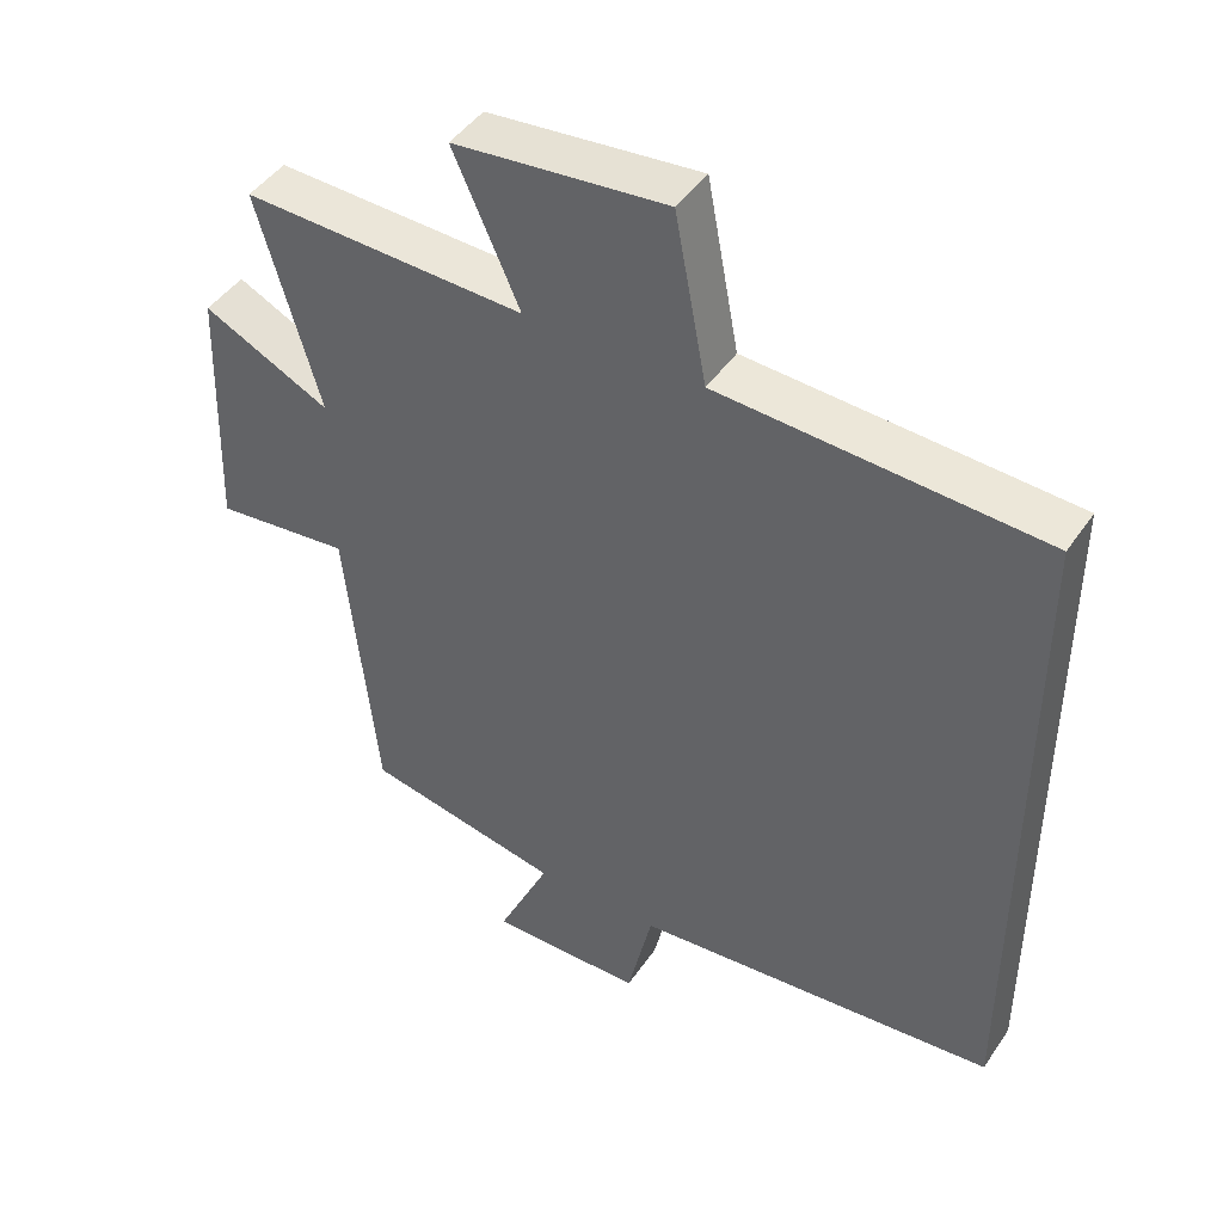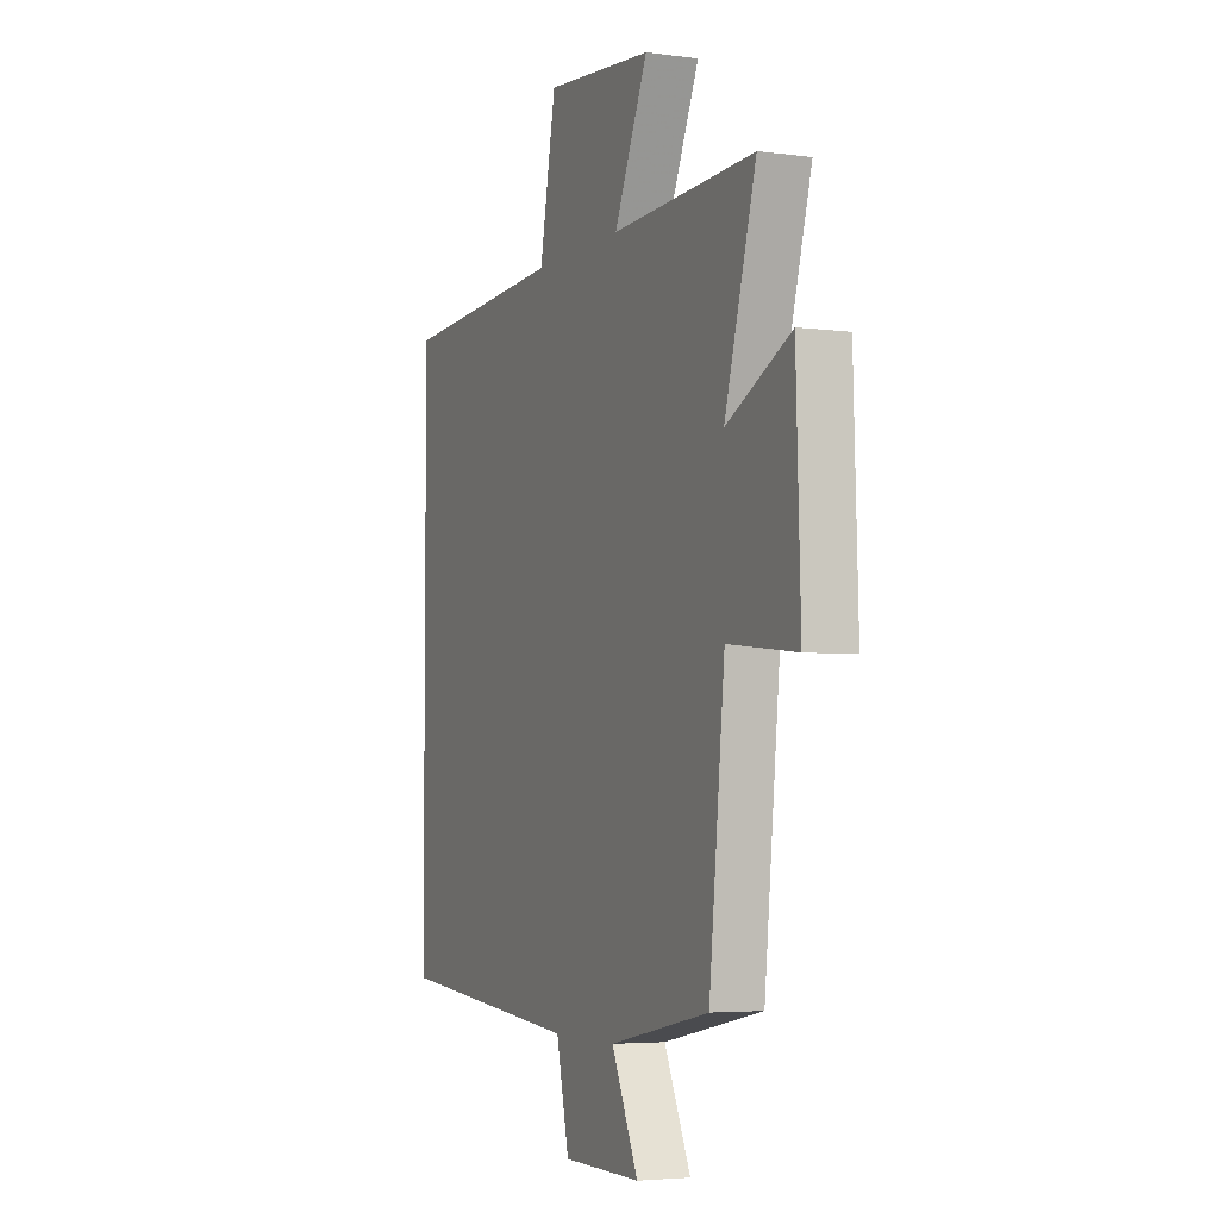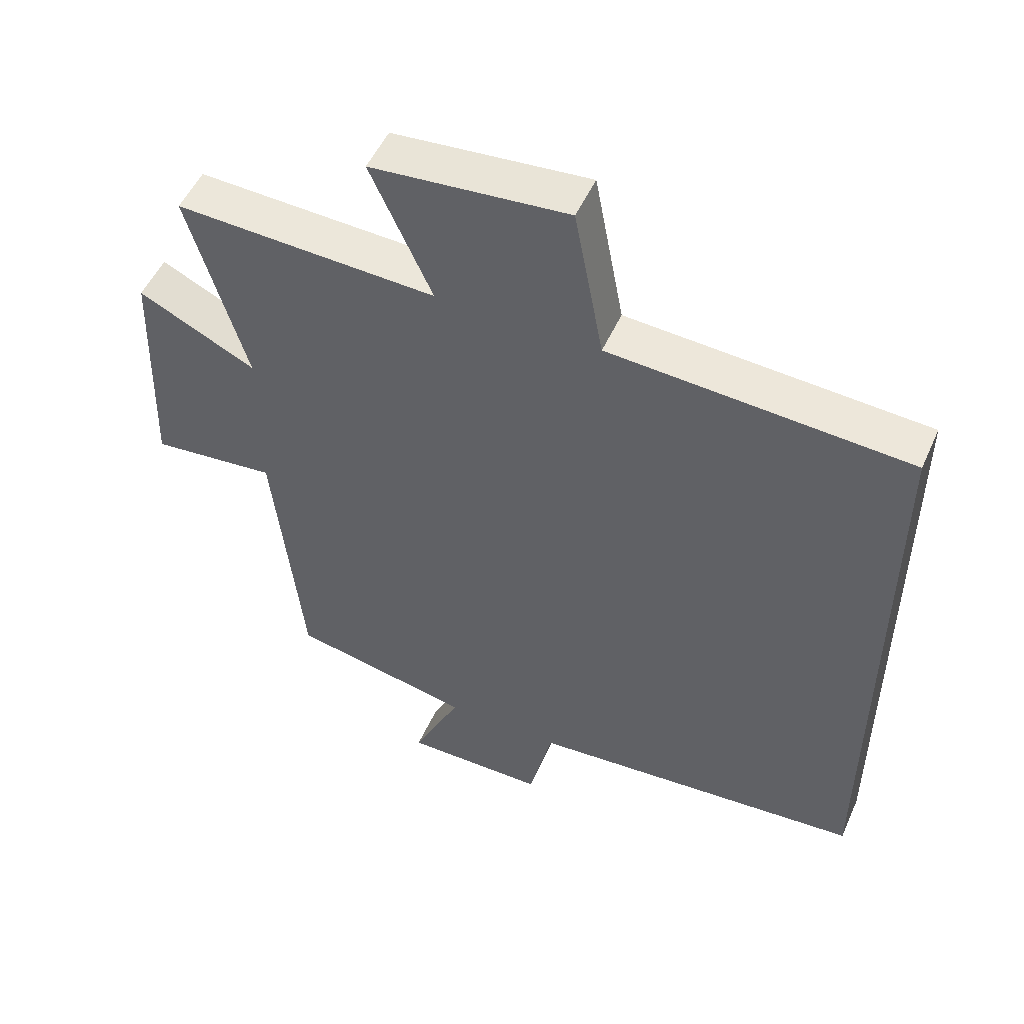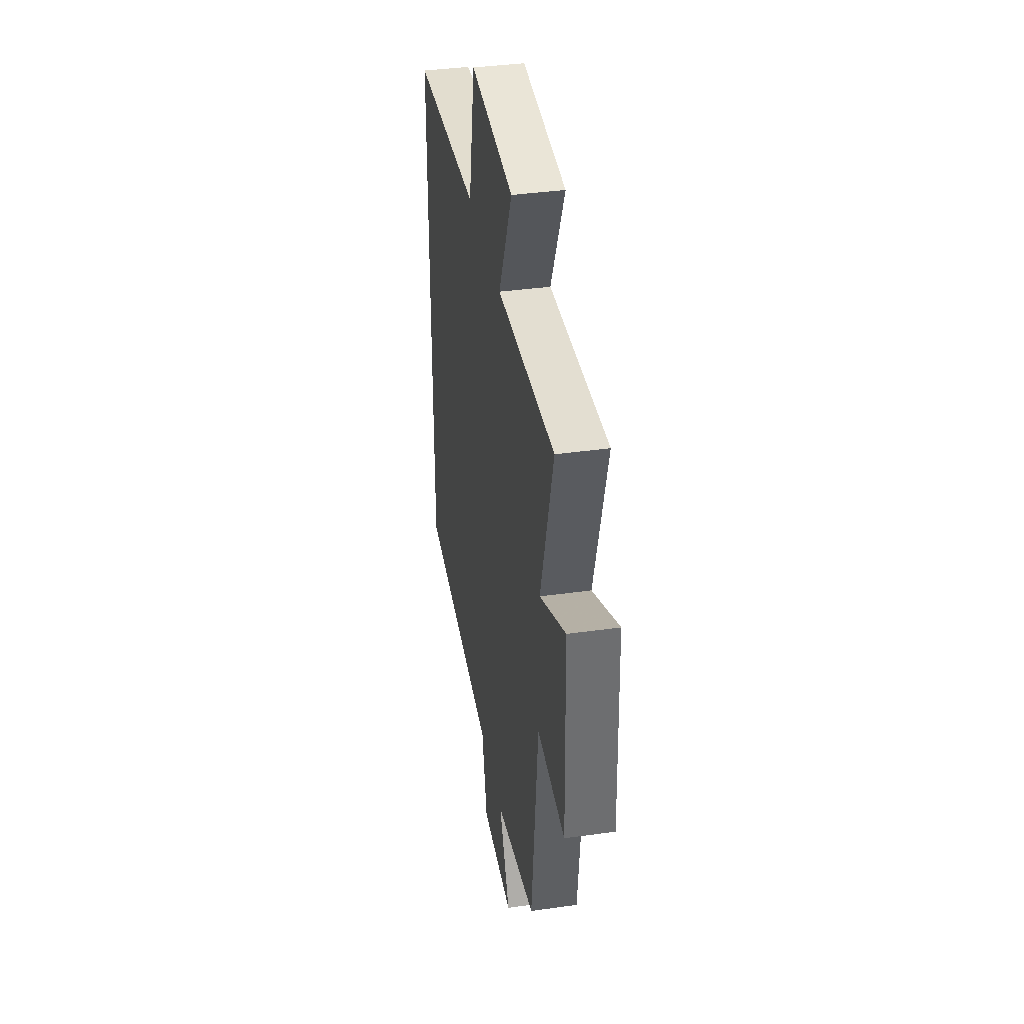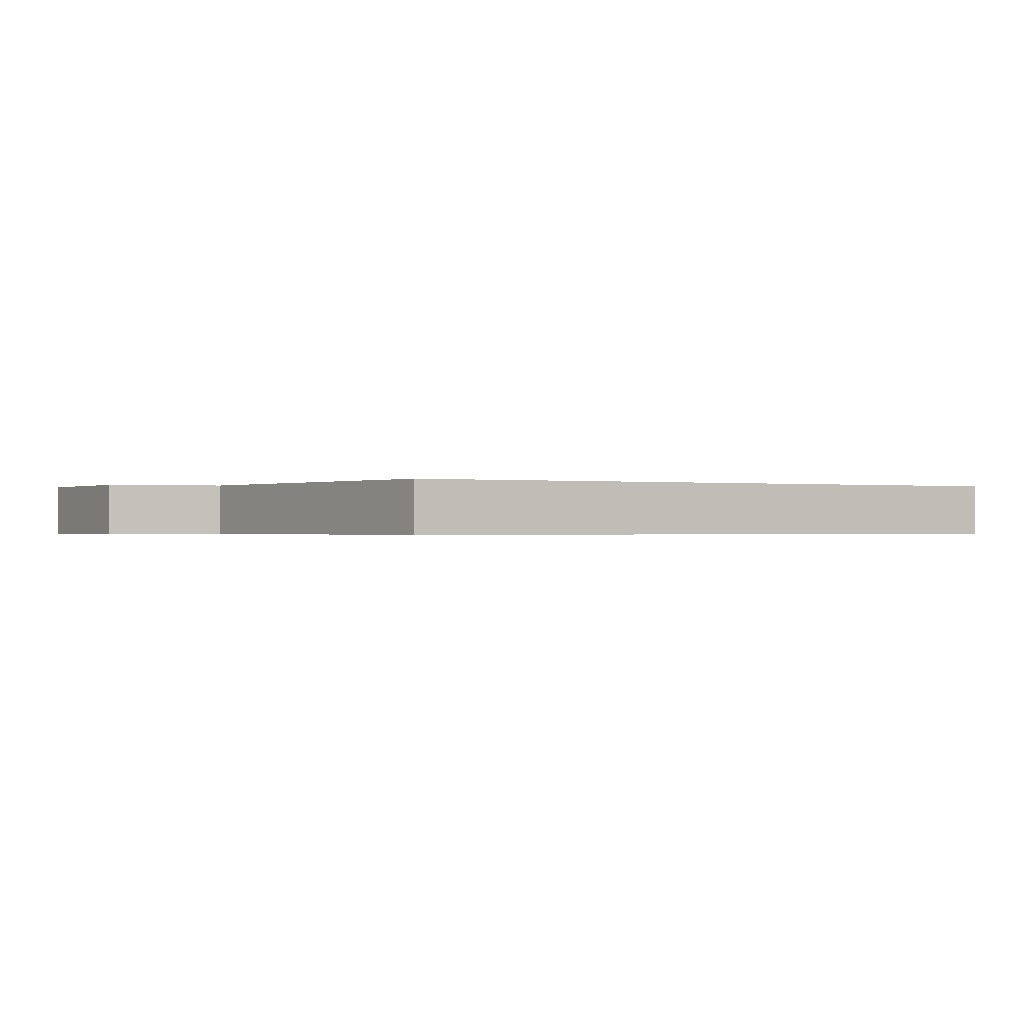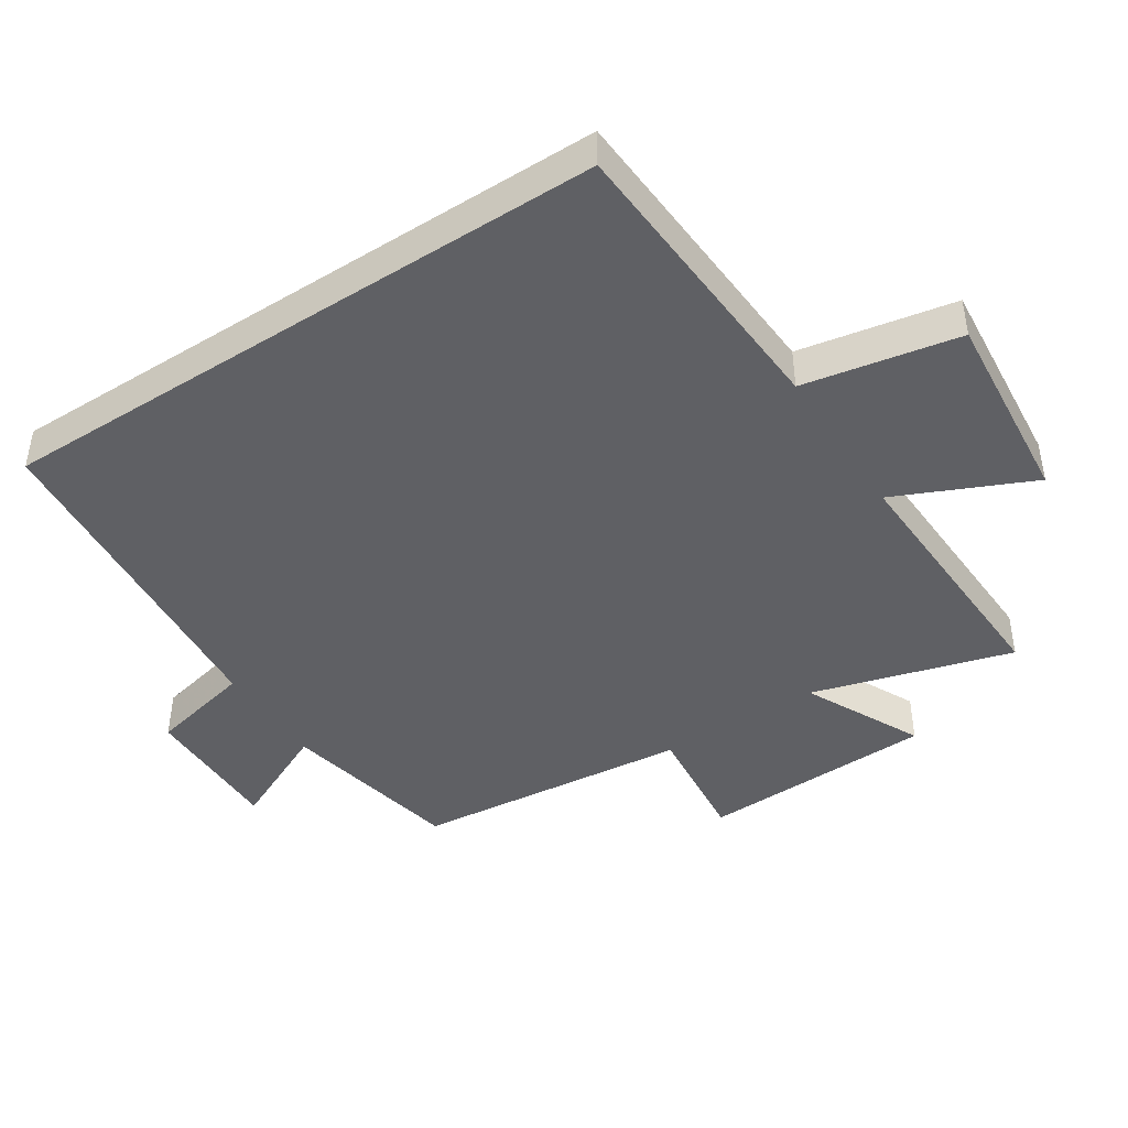
<metadata>
{"format":"obj","ext":"obj","renderer":"f3d","projection":"perspective","resolution":1024,"background":"white","views":[{"elev":45.0,"azim":-147.9,"up":"+Z"},{"elev":-4.3,"azim":66.5,"up":"+Z"},{"elev":51.7,"azim":-156.2,"up":"+Z"},{"elev":38.3,"azim":79.9,"up":"+Z"},{"elev":-0.5,"azim":-120.6,"up":"+Y"},{"elev":-44.1,"azim":-56.9,"up":"+Y"}]}
</metadata>
<code>
v 0.586 0.07 0.515
v 0.5 0.07 0.216
v 0.676 0.07 0.302
v 0.688 0.07 -0.05
v 0.5 0.07 -0.03
v 0.457 0.07 -0.445
v 0.184 0.07 -0.5
v 0.257 0.07 -0.656
v 0.043 0.07 -0.654
v 0.008 0.07 -0.5
v -0.5 0.07 -0.455
v -0.5 0.07 0.474
v -0.052 0.07 0.5
v -0.008 0.07 0.732
v 0.286 0.07 0.704
v 0.194 0.07 0.5
v 0.586 0 0.515
v 0.5 0 0.216
v 0.676 0 0.302
v 0.688 0 -0.05
v 0.5 0 -0.03
v 0.457 0 -0.445
v 0.184 0 -0.5
v 0.257 0 -0.656
v 0.043 0 -0.654
v 0.008 0 -0.5
v -0.5 0 -0.455
v -0.5 0 0.474
v -0.052 0 0.5
v -0.008 0 0.732
v 0.286 0 0.704
v 0.194 0 0.5
f 13 14 15 16
f 12 13 16
f 11 12 16
f 10 11 16
f 10 16 1 2
f 7 8 9 10
f 7 10 2
f 6 7 2
f 5 6 2
f 2 3 4 5
f 32 31 30 29
f 32 29 28
f 32 28 27
f 32 27 26
f 18 17 32 26
f 26 25 24 23
f 18 26 23
f 18 23 22
f 18 22 21
f 21 20 19 18
f 1 17 18 2
f 2 18 19 3
f 3 19 20 4
f 4 20 21 5
f 5 21 22 6
f 6 22 23 7
f 7 23 24 8
f 8 24 25 9
f 9 25 26 10
f 10 26 27 11
f 11 27 28 12
f 12 28 29 13
f 13 29 30 14
f 14 30 31 15
f 15 31 32 16
f 16 32 17 1

</code>
